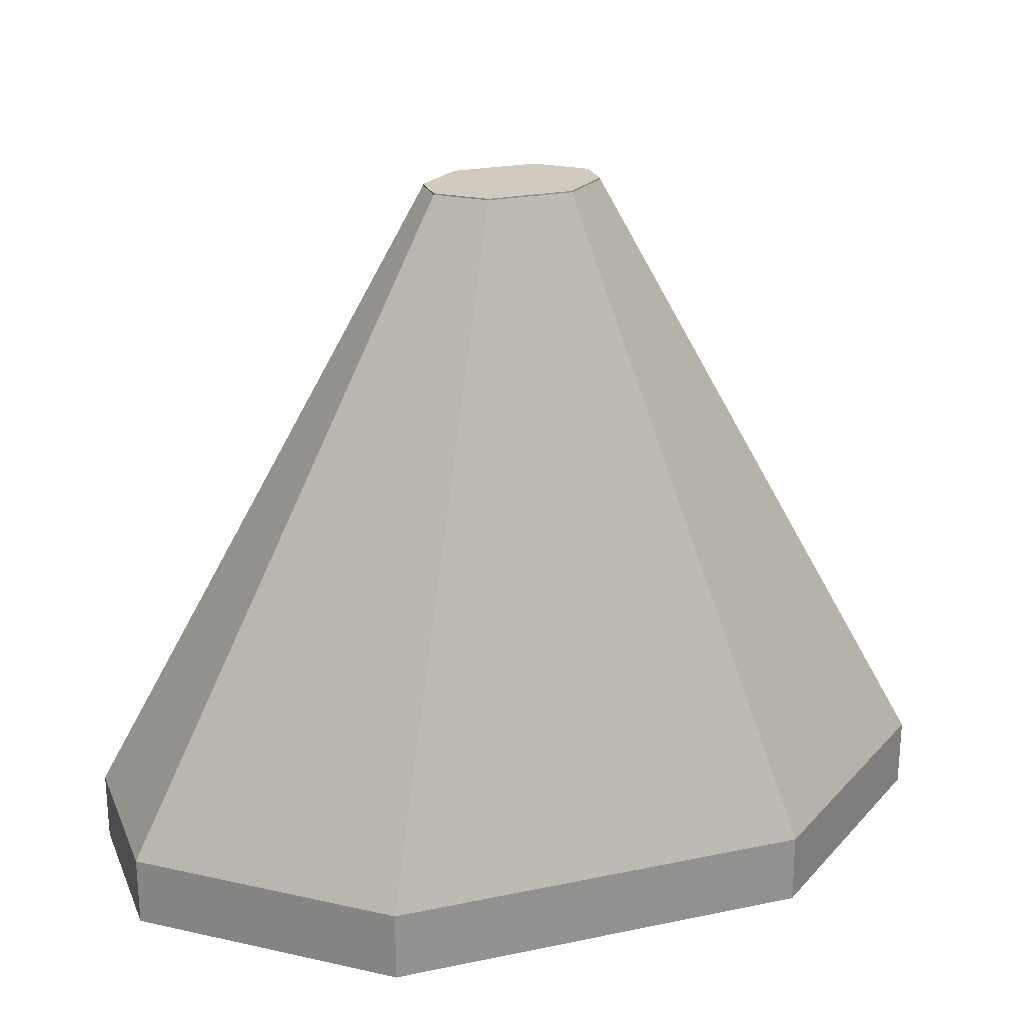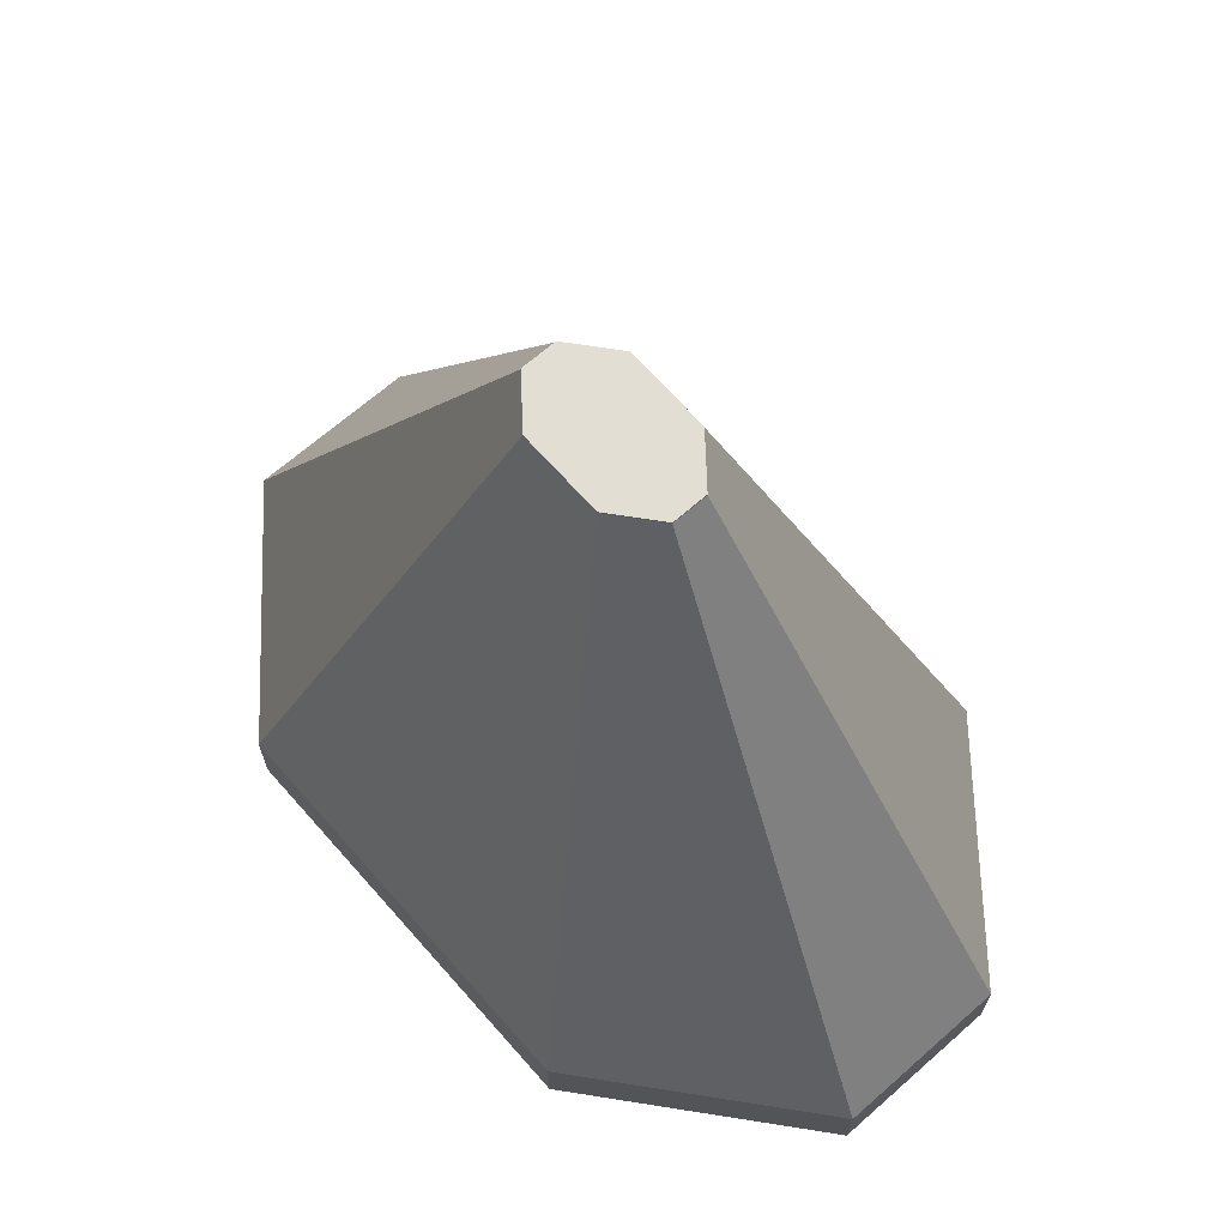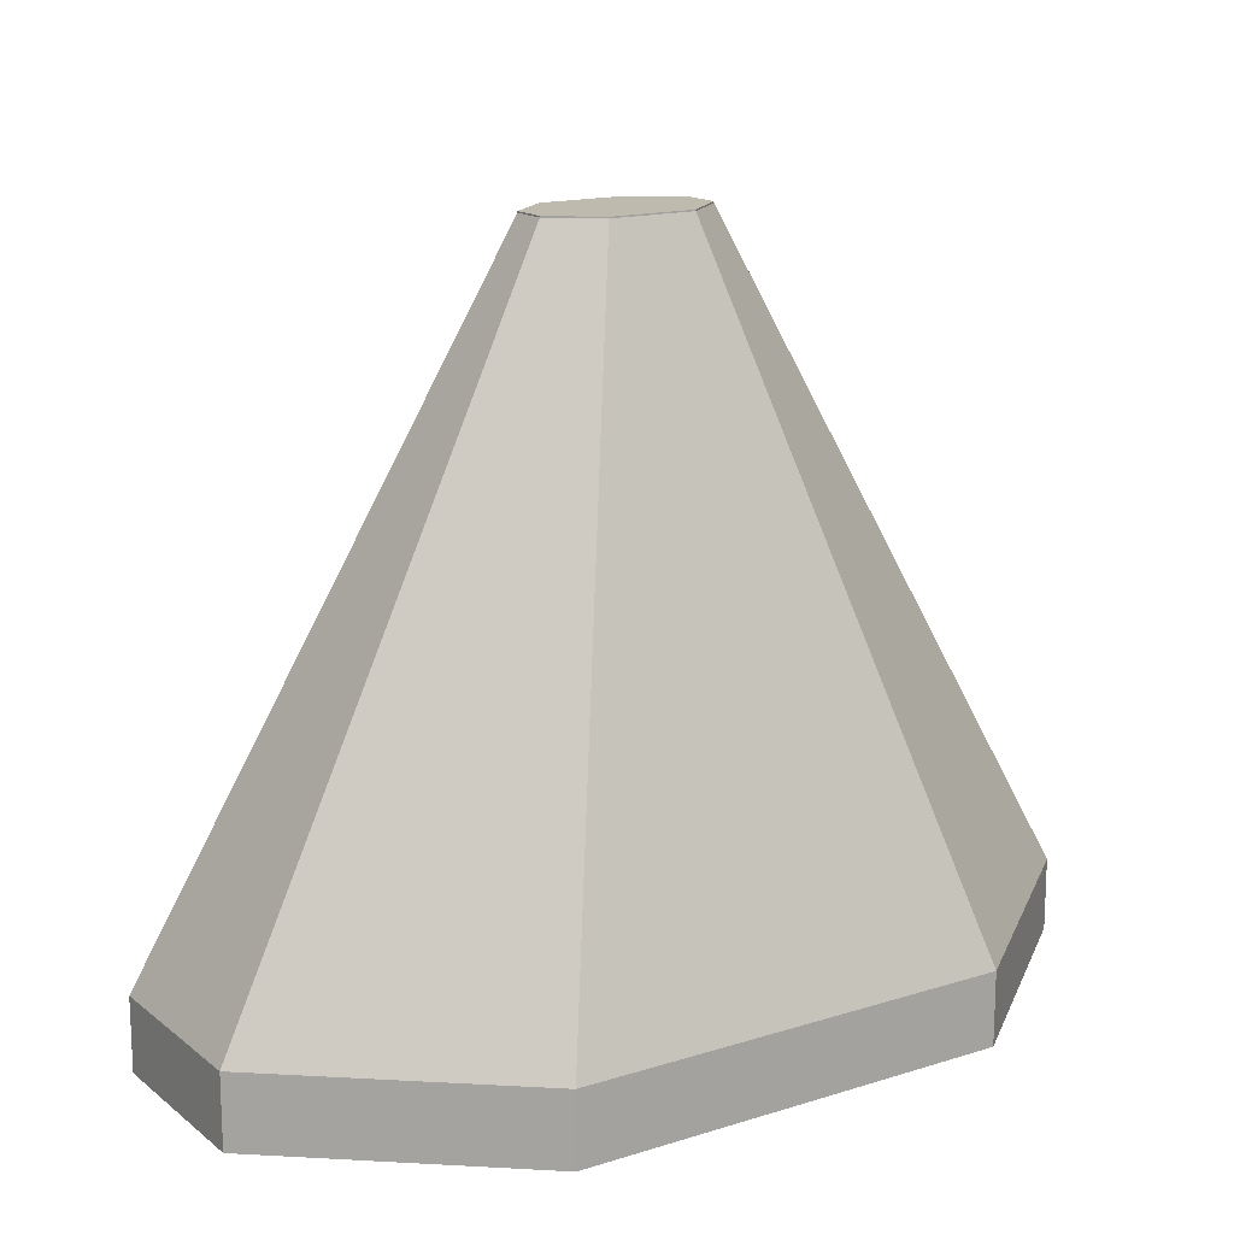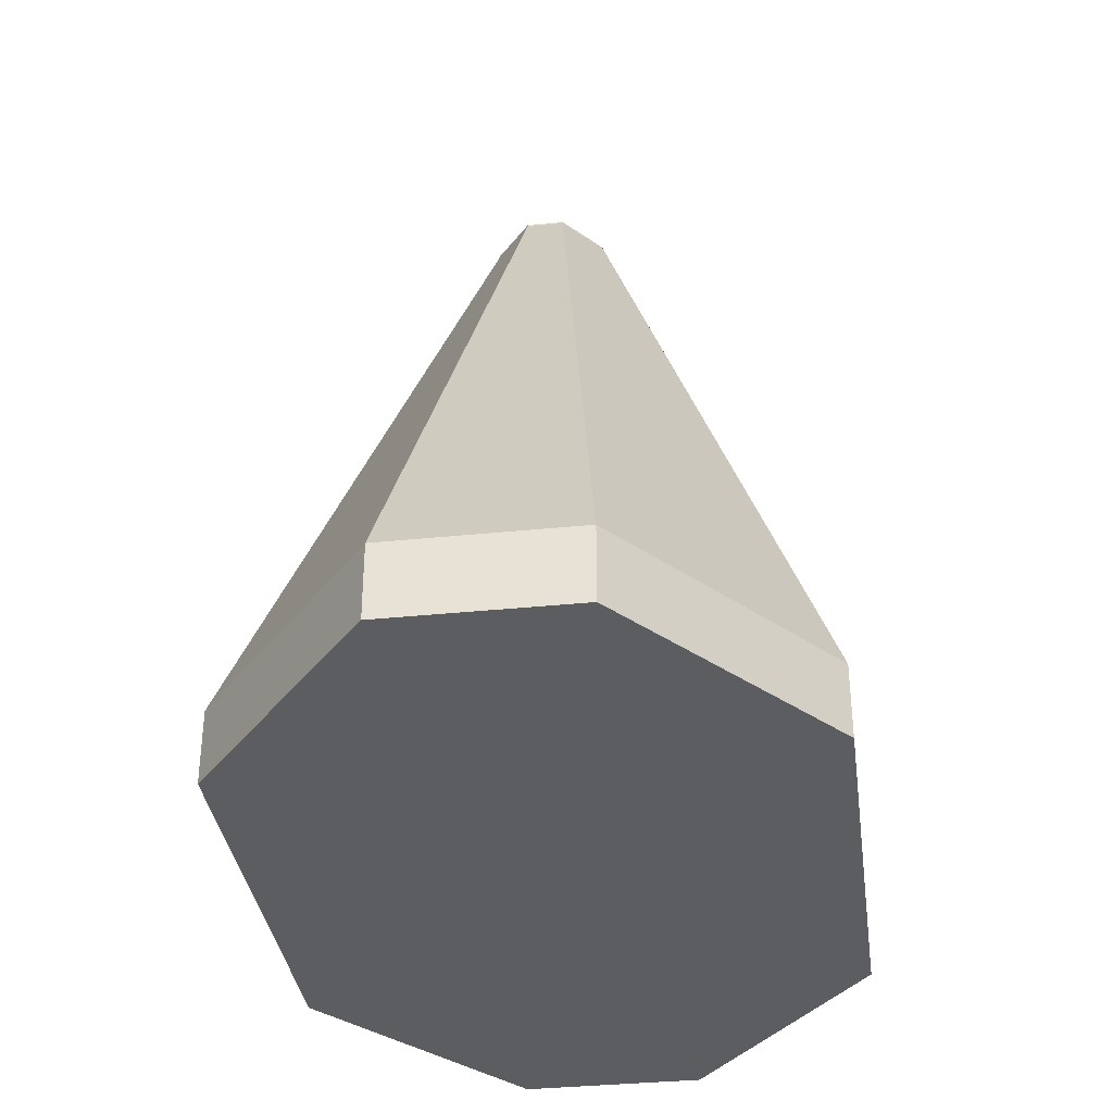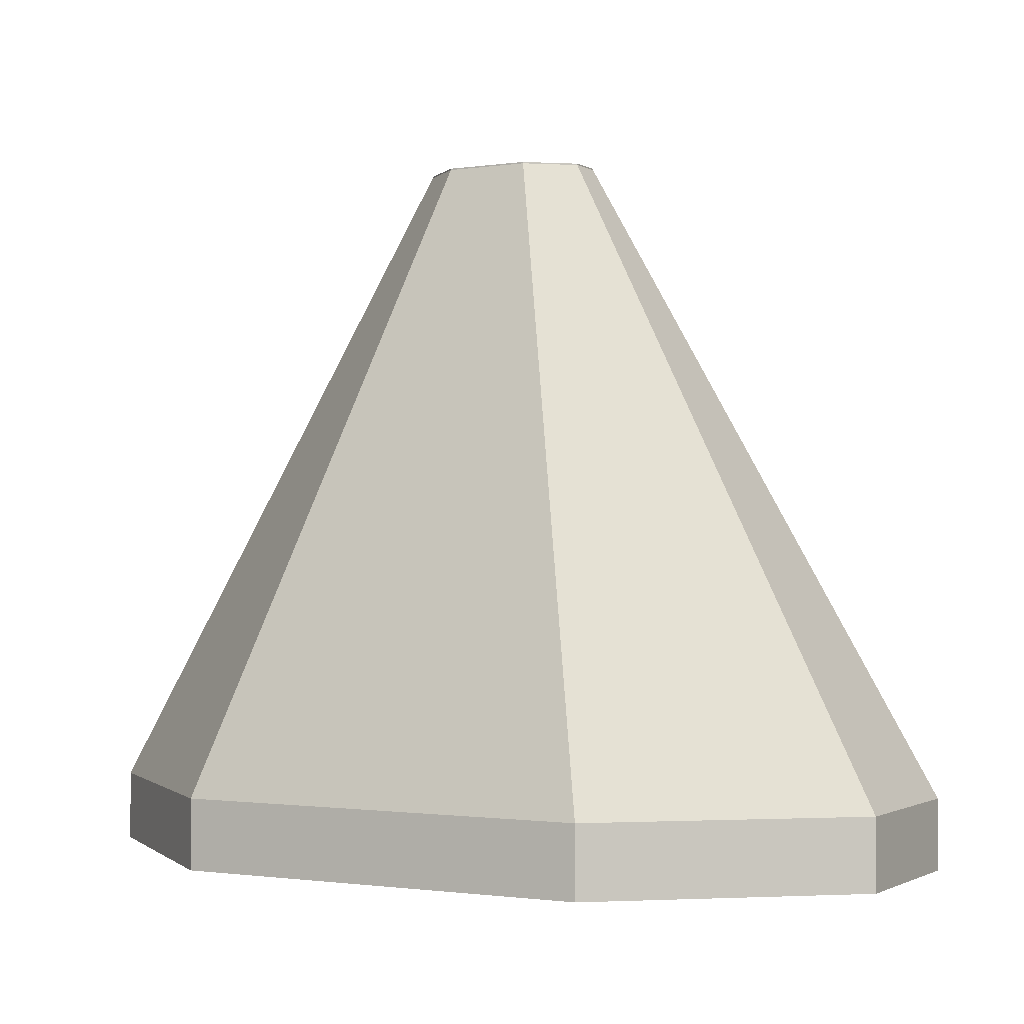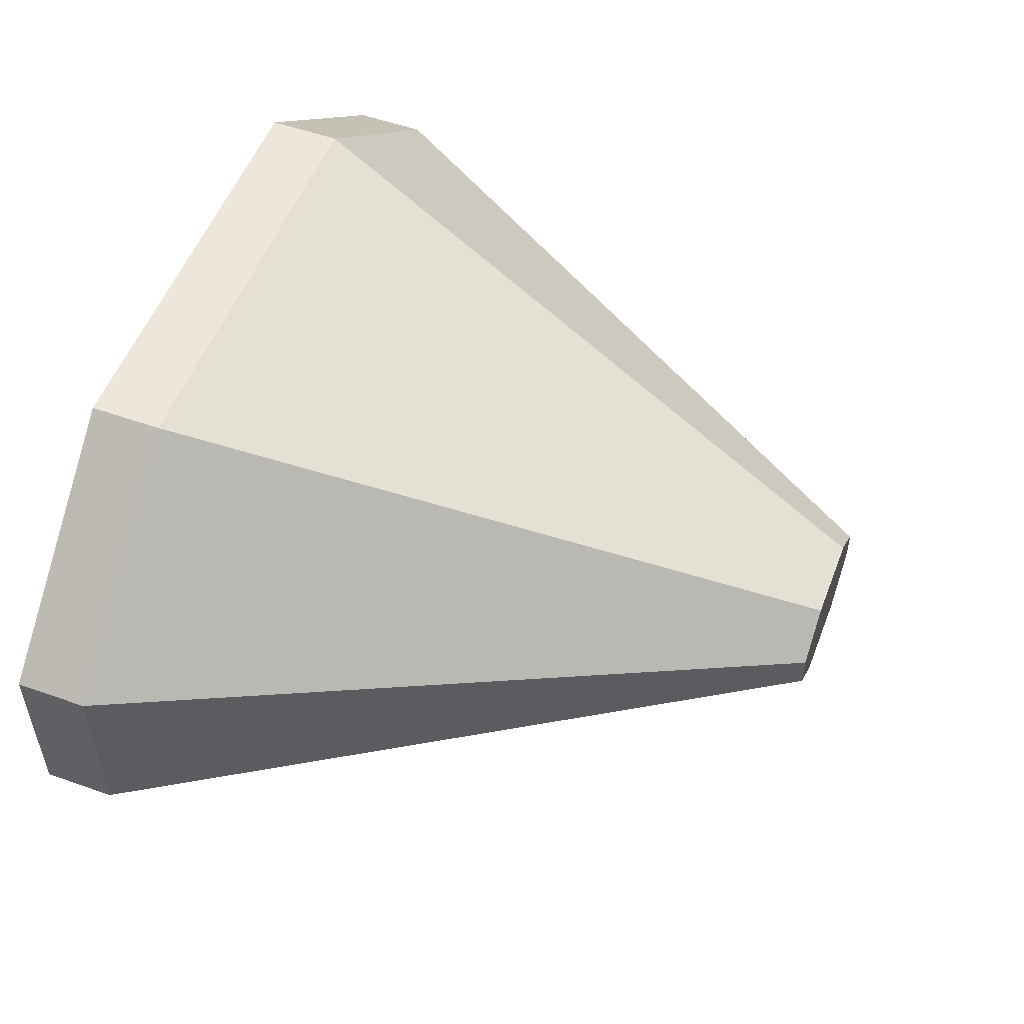
<metadata>
{"format":"obj","ext":"obj","renderer":"f3d","projection":"perspective","resolution":1024,"background":"white","views":[{"elev":23.6,"azim":-19.2,"up":"+Y"},{"elev":67.2,"azim":-131.4,"up":"+Y"},{"elev":15.7,"azim":146.9,"up":"+Y"},{"elev":-35.6,"azim":97.7,"up":"+Y"},{"elev":-1.0,"azim":29.0,"up":"+Y"},{"elev":53.4,"azim":110.8,"up":"+Z"}]}
</metadata>
<code>
v 0.06031 0.6982 0.07592
v 0.122 0.6982 0.02492
v 0.122 0.6982 -0.02508
v -0.06041 0.6982 0.07592
v -0.06041 0.6982 -0.07608
v -0.122 0.6982 -0.02508
v 0.06031 0.6982 -0.07608
v -0.122 0.6982 0.02492
v -0.06041 0.6982 -0.07608
v -0.06041 0.6962 -0.07608
v -0.122 0.6962 -0.02508
v -0.122 0.6982 -0.02508
v 0.06031 0.6982 -0.07608
v 0.06031 0.6962 -0.07608
v -0.06041 0.6962 -0.07608
v -0.06041 0.6982 -0.07608
v 0.122 0.6982 -0.02508
v 0.122 0.6962 -0.02508
v 0.06031 0.6962 -0.07608
v 0.06031 0.6982 -0.07608
v 0.122 0.6982 0.02492
v 0.122 0.6962 0.02492
v 0.122 0.6962 -0.02508
v 0.122 0.6982 -0.02508
v 0.06031 0.6982 0.07592
v 0.06031 0.6962 0.07592
v 0.122 0.6962 0.02492
v 0.122 0.6982 0.02492
v -0.06041 0.6982 0.07592
v -0.06041 0.6962 0.07592
v 0.06031 0.6962 0.07592
v 0.06031 0.6982 0.07592
v -0.122 0.6982 0.02492
v -0.122 0.6962 0.02492
v -0.06041 0.6962 0.07592
v -0.06041 0.6982 0.07592
v -0.122 0.6982 -0.02508
v -0.122 0.6962 -0.02508
v -0.122 0.6962 0.02492
v -0.122 0.6982 0.02492
v -0.3019 -0.2078 -0.3801
v -0.61 -0.2078 -0.1251
v -0.122 0.6962 -0.02508
v -0.06041 0.6962 -0.07608
v 0.3018 -0.2078 -0.3801
v -0.3019 -0.2078 -0.3801
v -0.06041 0.6962 -0.07608
v 0.06031 0.6962 -0.07608
v 0.3018 -0.2078 -0.3801
v 0.06031 0.6962 -0.07608
v 0.122 0.6962 -0.02508
v 0.61 -0.2078 -0.1251
v 0.61 -0.2078 -0.1251
v 0.122 0.6962 -0.02508
v 0.122 0.6962 0.02492
v 0.61 -0.2078 0.1249
v 0.3018 -0.2078 0.3799
v 0.61 -0.2078 0.1249
v 0.122 0.6962 0.02492
v 0.06031 0.6962 0.07592
v -0.3019 -0.2078 0.3799
v 0.3018 -0.2078 0.3799
v 0.06031 0.6962 0.07592
v -0.06041 0.6962 0.07592
v -0.61 -0.2078 -0.1251
v -0.61 -0.2078 0.1249
v -0.122 0.6962 0.02492
v -0.122 0.6962 -0.02508
v -0.3019 -0.2078 0.3799
v -0.06041 0.6962 0.07592
v -0.122 0.6962 0.02492
v -0.61 -0.2078 0.1249
v 0.3018 -0.3078 -0.3801
v 0.61 -0.3078 -0.1251
v 0.61 -0.3078 0.1249
v -0.3019 -0.3078 -0.3801
v -0.3019 -0.3078 0.3799
v -0.61 -0.3078 0.1249
v 0.3018 -0.3078 0.3799
v -0.61 -0.3078 -0.1251
v 0.3018 -0.2078 -0.3801
v 0.3018 -0.3078 -0.3801
v -0.3019 -0.3078 -0.3801
v -0.3019 -0.2078 -0.3801
v 0.3018 -0.2078 -0.3801
v 0.61 -0.2078 -0.1251
v 0.61 -0.3078 -0.1251
v 0.3018 -0.3078 -0.3801
v 0.61 -0.3078 0.1249
v 0.61 -0.3078 -0.1251
v 0.61 -0.2078 -0.1251
v 0.61 -0.2078 0.1249
v 0.3018 -0.3078 0.3799
v 0.61 -0.3078 0.1249
v 0.61 -0.2078 0.1249
v 0.3018 -0.2078 0.3799
v 0.3018 -0.3078 0.3799
v 0.3018 -0.2078 0.3799
v -0.3019 -0.2078 0.3799
v -0.3019 -0.3078 0.3799
v -0.61 -0.2078 0.1249
v -0.61 -0.3078 0.1249
v -0.3019 -0.3078 0.3799
v -0.3019 -0.2078 0.3799
v -0.61 -0.3078 0.1249
v -0.61 -0.2078 0.1249
v -0.61 -0.2078 -0.1251
v -0.61 -0.3078 -0.1251
v -0.61 -0.3078 -0.1251
v -0.61 -0.2078 -0.1251
v -0.3019 -0.2078 -0.3801
v -0.3019 -0.3078 -0.3801
g  mesh 1 nose cone
f 109 111 112
f 111 109 110
f 107 105 106
f 105 107 108
f 101 103 104
f 103 101 102
f 97 99 100
f 99 97 98
f 93 95 96
f 95 93 94
f 89 91 92
f 91 89 90
f 85 87 88
f 87 85 86
f 81 83 84
f 83 81 82
f 76 78 80
f 77 76 73
f 75 73 74
f 78 76 77
f 73 75 79
f 73 79 77
f 69 71 72
f 71 69 70
f 67 65 66
f 65 67 68
f 63 61 62
f 61 63 64
f 57 59 60
f 59 57 58
f 53 55 56
f 55 53 54
f 51 49 50
f 49 51 52
f 47 45 46
f 45 47 48
f 43 41 42
f 41 43 44
f 39 37 38
f 37 39 40
f 35 33 34
f 33 35 36
f 29 31 32
f 31 29 30
f 27 25 26
f 25 27 28
f 21 23 24
f 23 21 22
f 17 19 20
f 19 17 18
f 15 13 14
f 13 15 16
f 11 9 10
f 9 11 12
f 1 3 7
f 4 6 8
f 5 4 7
f 1 7 4
f 6 4 5
f 3 1 2

</code>
